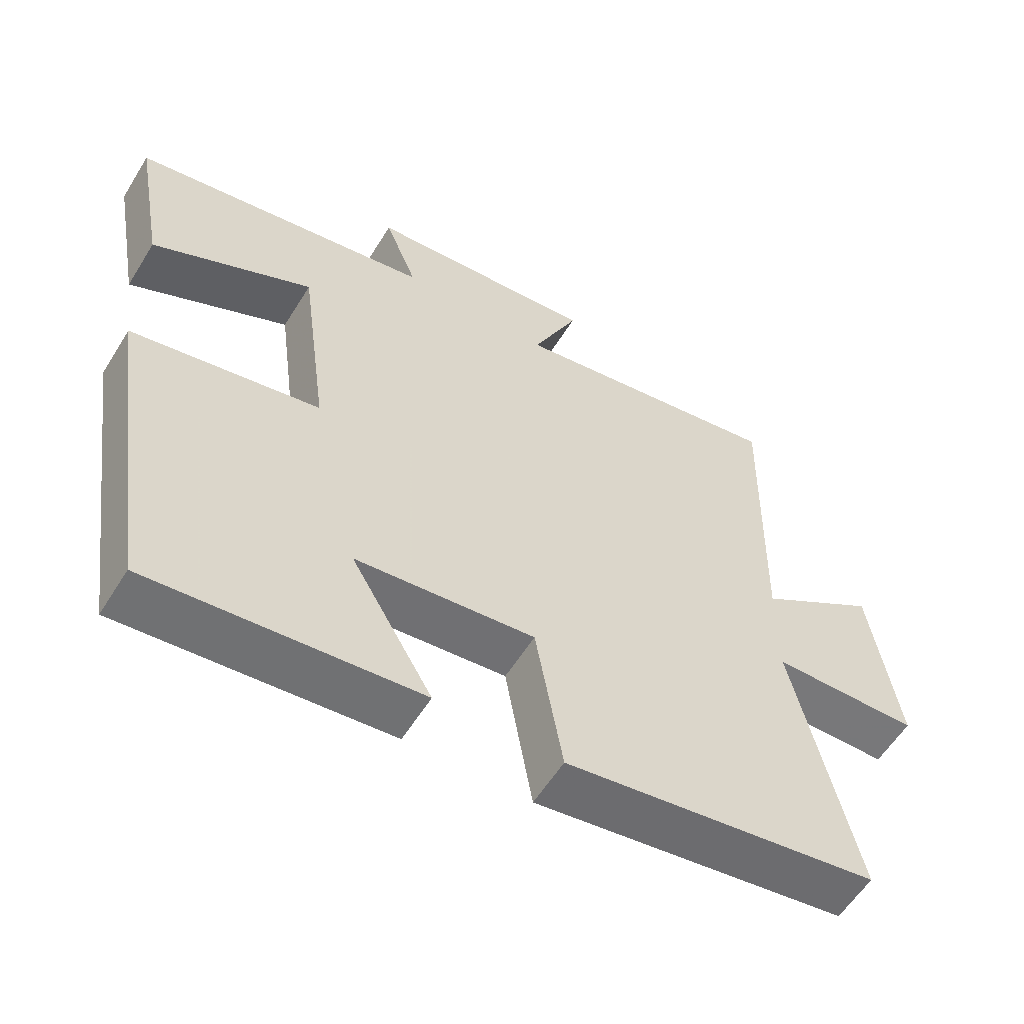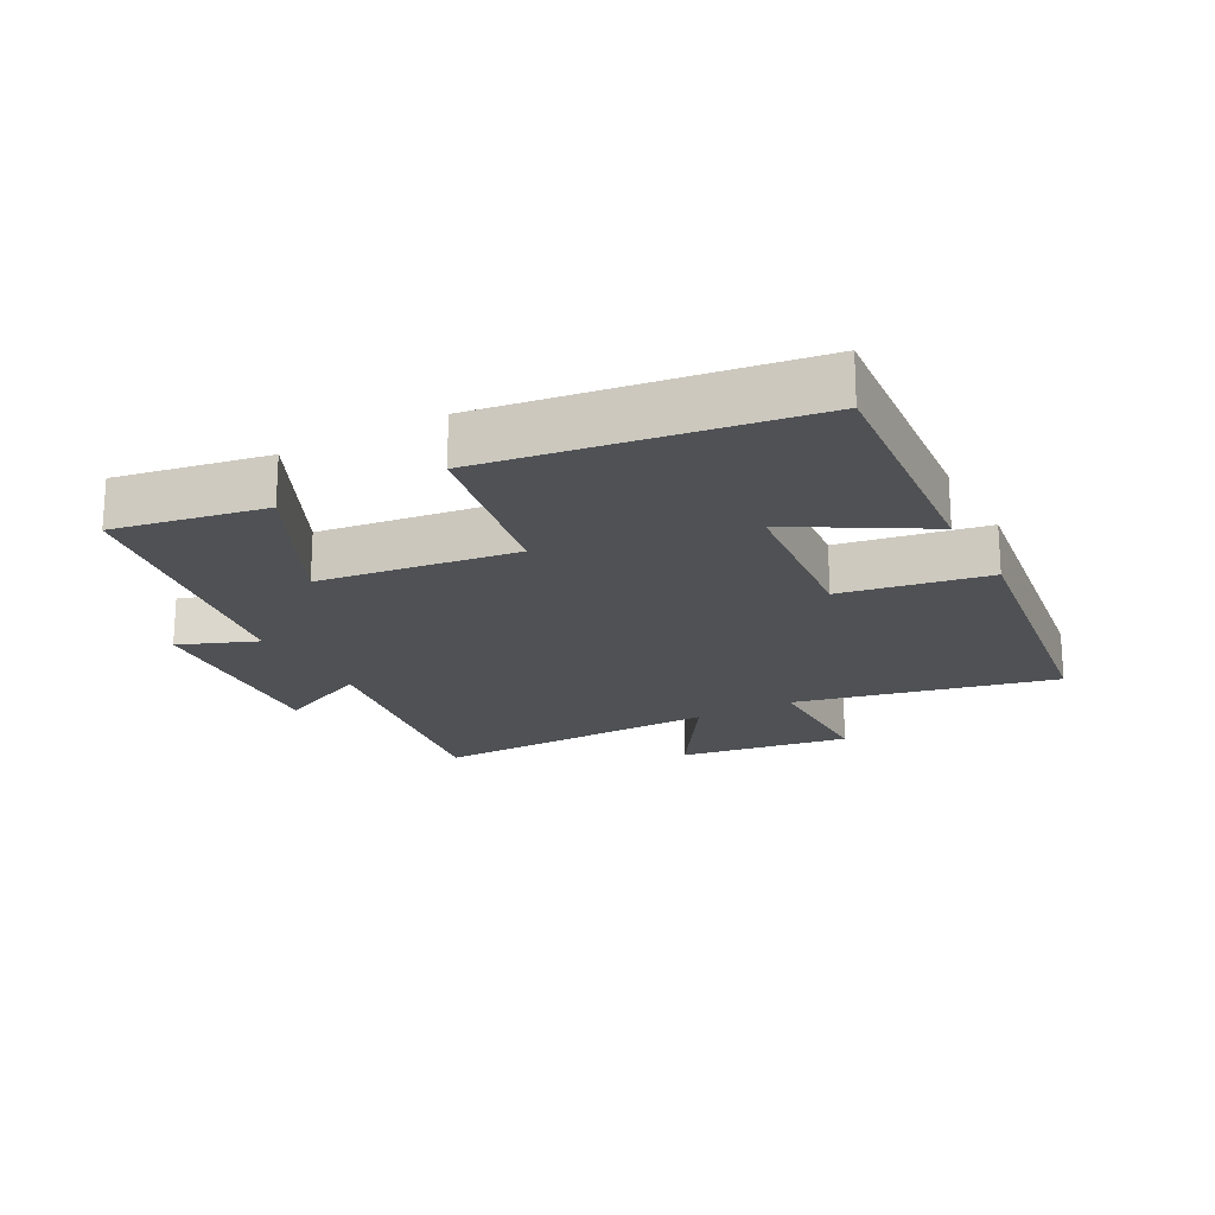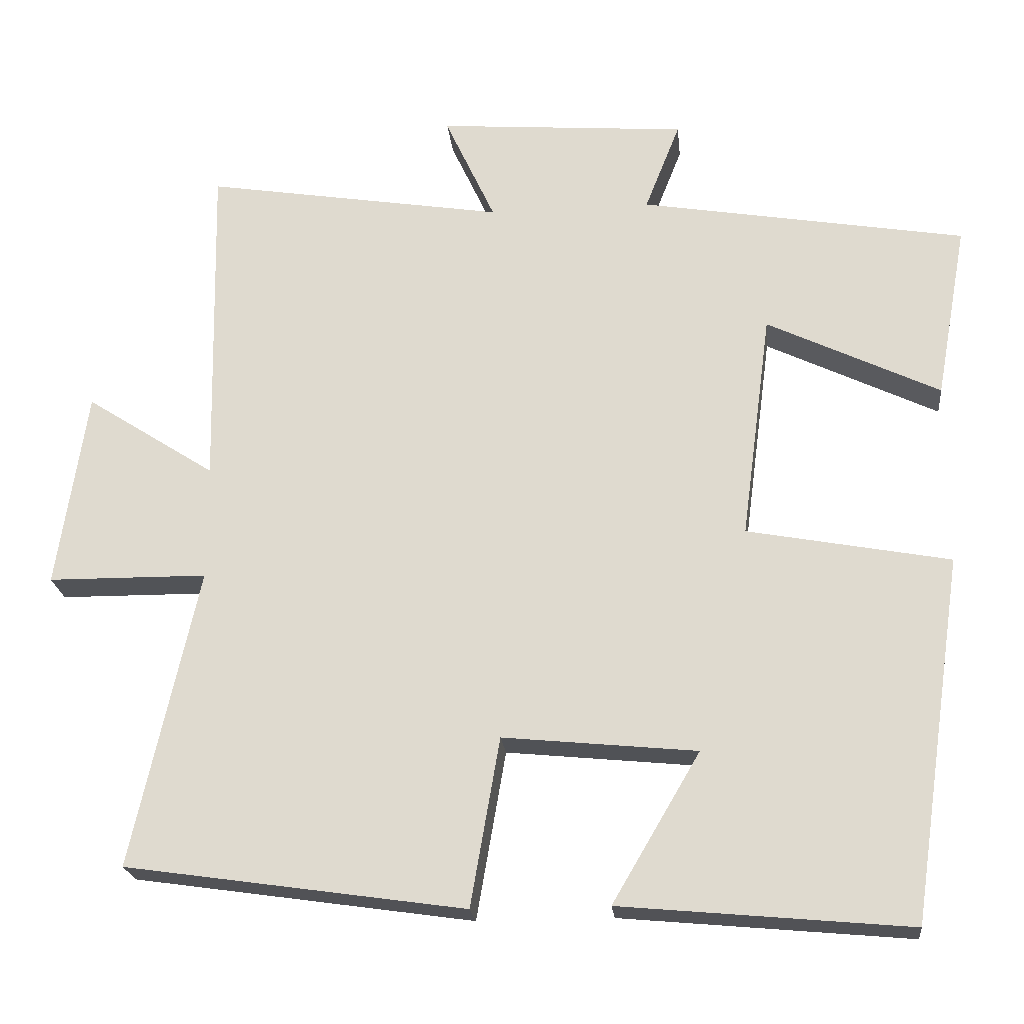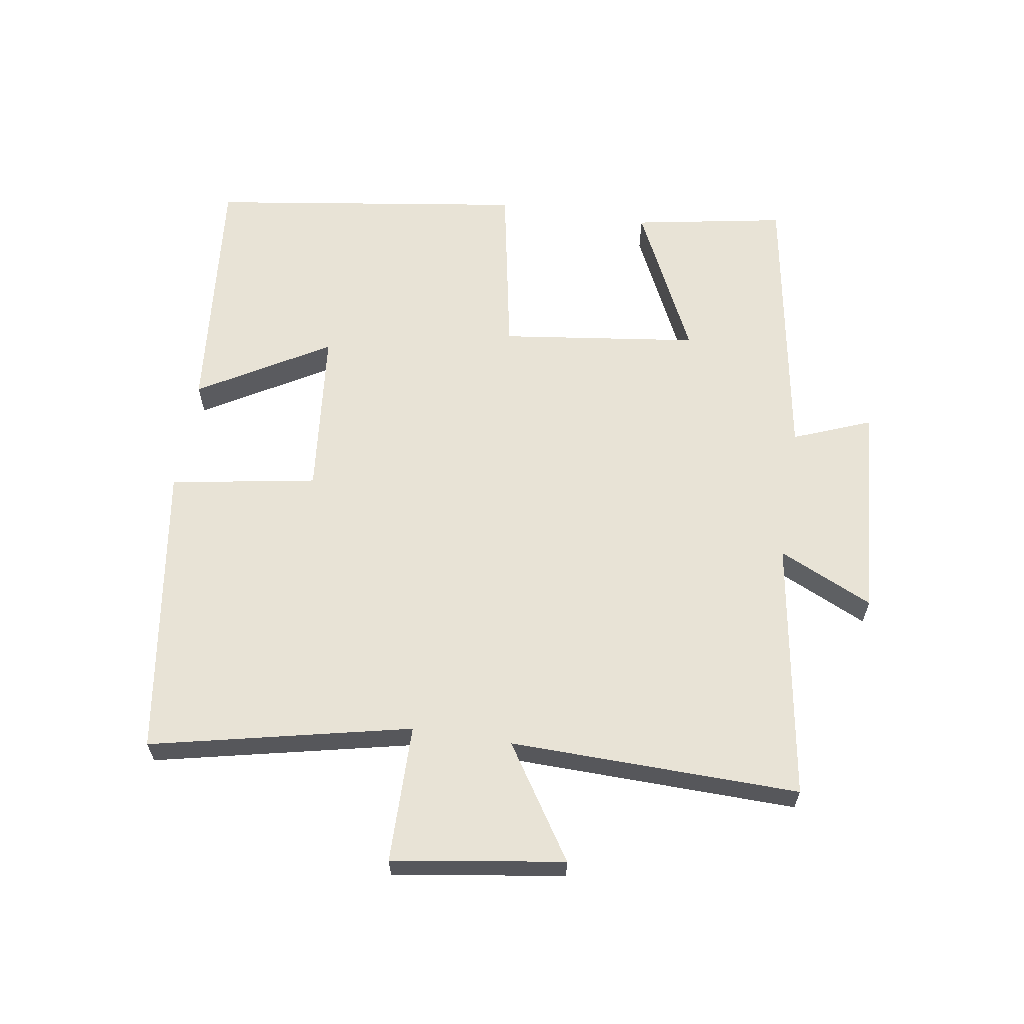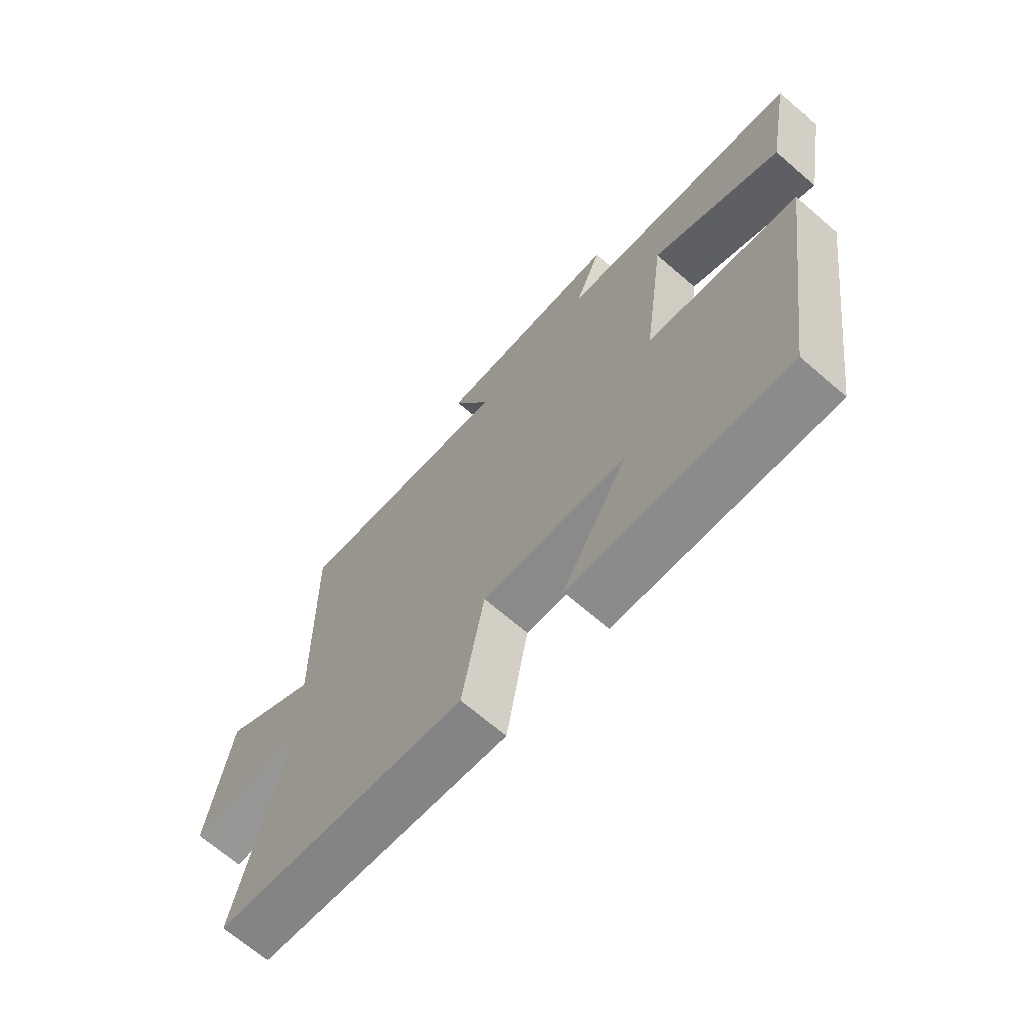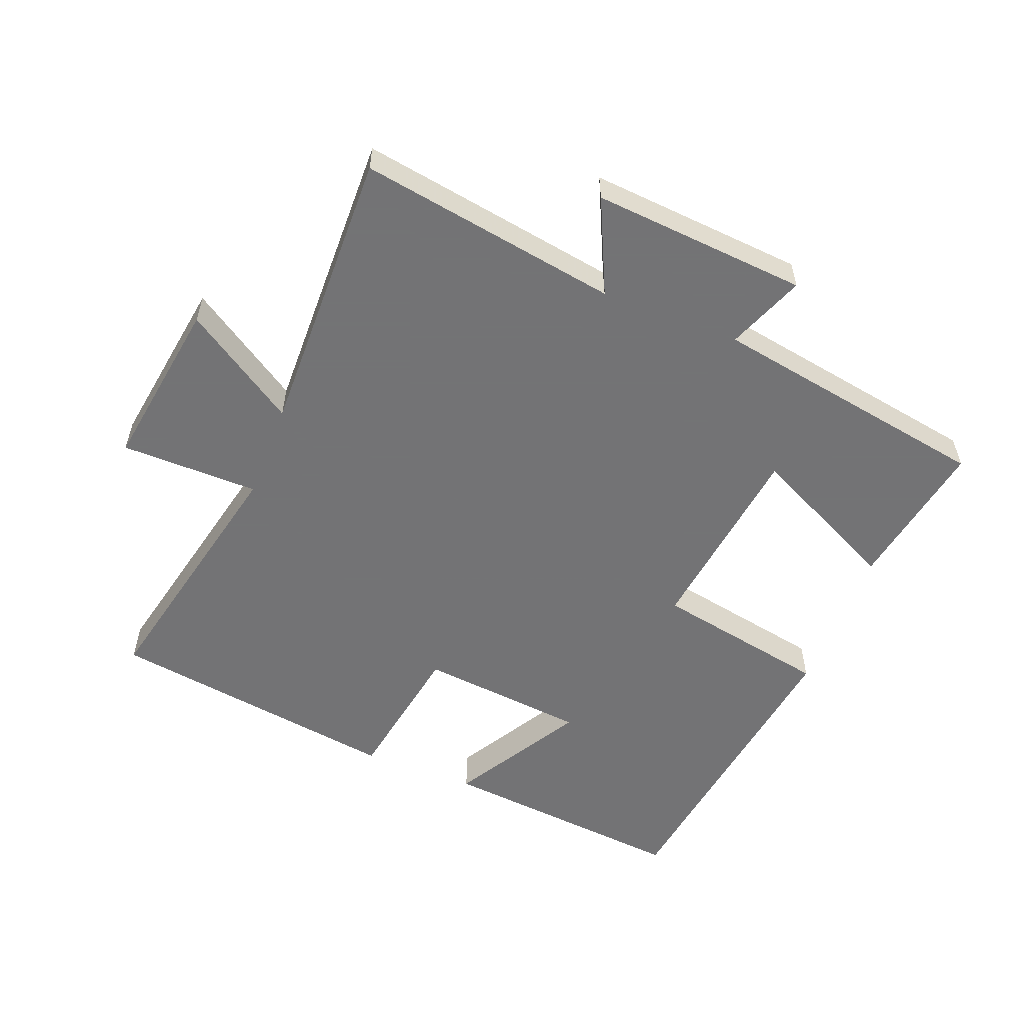
<metadata>
{"format":"obj","ext":"obj","renderer":"f3d","projection":"perspective","resolution":1024,"background":"white","views":[{"elev":-57.7,"azim":148.5,"up":"+Z"},{"elev":-20.1,"azim":118.5,"up":"+Y"},{"elev":-21.9,"azim":5.9,"up":"+Z"},{"elev":62.5,"azim":-81.0,"up":"+Y"},{"elev":-68.5,"azim":49.2,"up":"+Z"},{"elev":-56.0,"azim":-21.4,"up":"+Y"}]}
</metadata>
<code>
v -0.509 0.07 0.565
v -0.109 0.07 0.5
v -0.176 0.07 0.645
v 0.156 0.07 0.619
v 0.109 0.07 0.5
v 0.542 0.07 0.426
v 0.5 0.07 0.193
v 0.27 0.07 0.304
v 0.23 0.07 0
v 0.5 0.07 -0.051
v 0.429 0.07 -0.536
v 0.044 0.07 -0.5
v 0.161 0.07 -0.301
v -0.097 0.07 -0.275
v -0.136 0.07 -0.5
v -0.589 0.07 -0.434
v -0.5 0.07 -0.035
v -0.713 0.07 -0.033
v -0.673 0.07 0.231
v -0.5 0.07 0.119
v -0.509 0 0.565
v -0.109 0 0.5
v -0.176 0 0.645
v 0.156 0 0.619
v 0.109 0 0.5
v 0.542 0 0.426
v 0.5 0 0.193
v 0.27 0 0.304
v 0.23 0 0
v 0.5 0 -0.051
v 0.429 0 -0.536
v 0.044 0 -0.5
v 0.161 0 -0.301
v -0.097 0 -0.275
v -0.136 0 -0.5
v -0.589 0 -0.434
v -0.5 0 -0.035
v -0.713 0 -0.033
v -0.673 0 0.231
v -0.5 0 0.119
f 17 18 19 20
f 14 15 16 17
f 13 14 17 20
f 10 11 12 13
f 9 10 13 20
f 8 9 20 1
f 5 6 7 8
f 2 3 4 5
f 2 5 8
f 1 2 8
f 40 39 38 37
f 37 36 35 34
f 40 37 34 33
f 33 32 31 30
f 40 33 30 29
f 21 40 29 28
f 28 27 26 25
f 25 24 23 22
f 28 25 22
f 28 22 21
f 1 21 22 2
f 2 22 23 3
f 3 23 24 4
f 4 24 25 5
f 5 25 26 6
f 6 26 27 7
f 7 27 28 8
f 8 28 29 9
f 9 29 30 10
f 10 30 31 11
f 11 31 32 12
f 12 32 33 13
f 13 33 34 14
f 14 34 35 15
f 15 35 36 16
f 16 36 37 17
f 17 37 38 18
f 18 38 39 19
f 19 39 40 20
f 20 40 21 1

</code>
